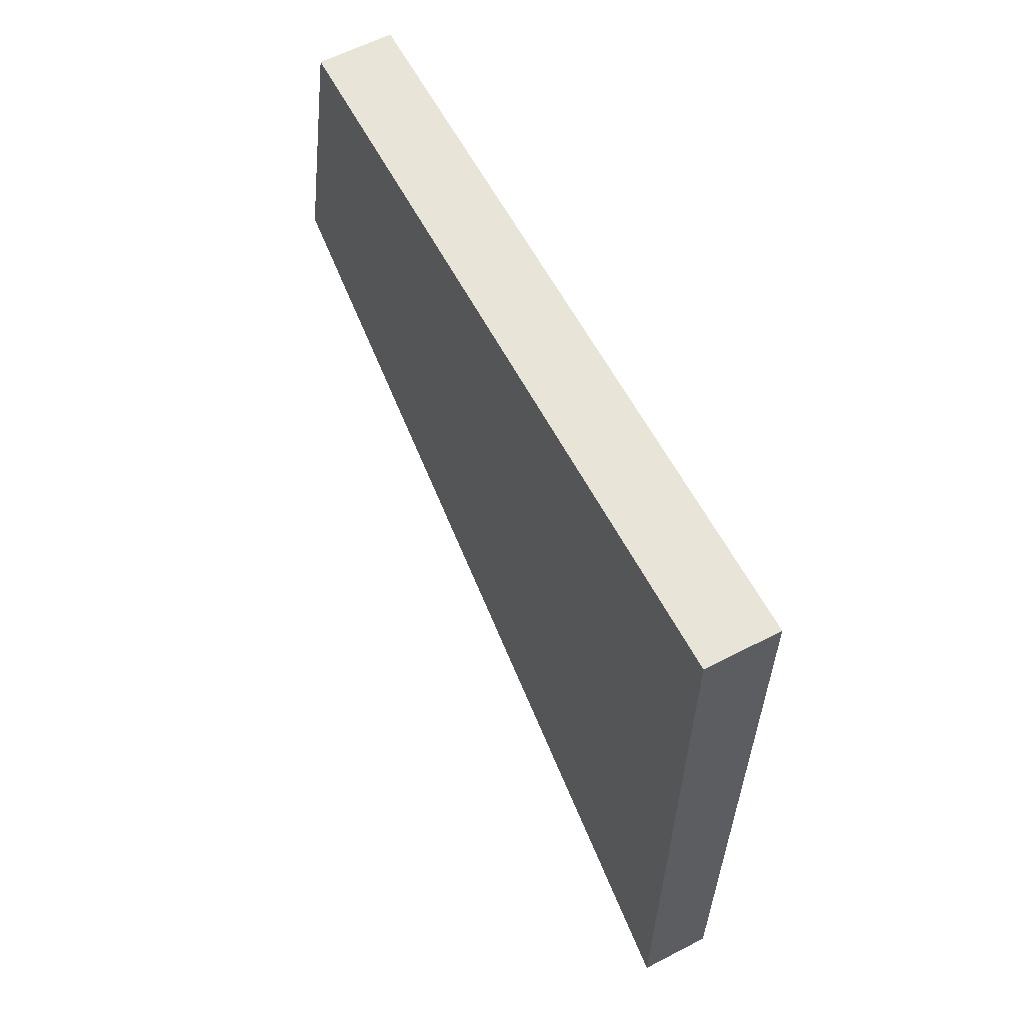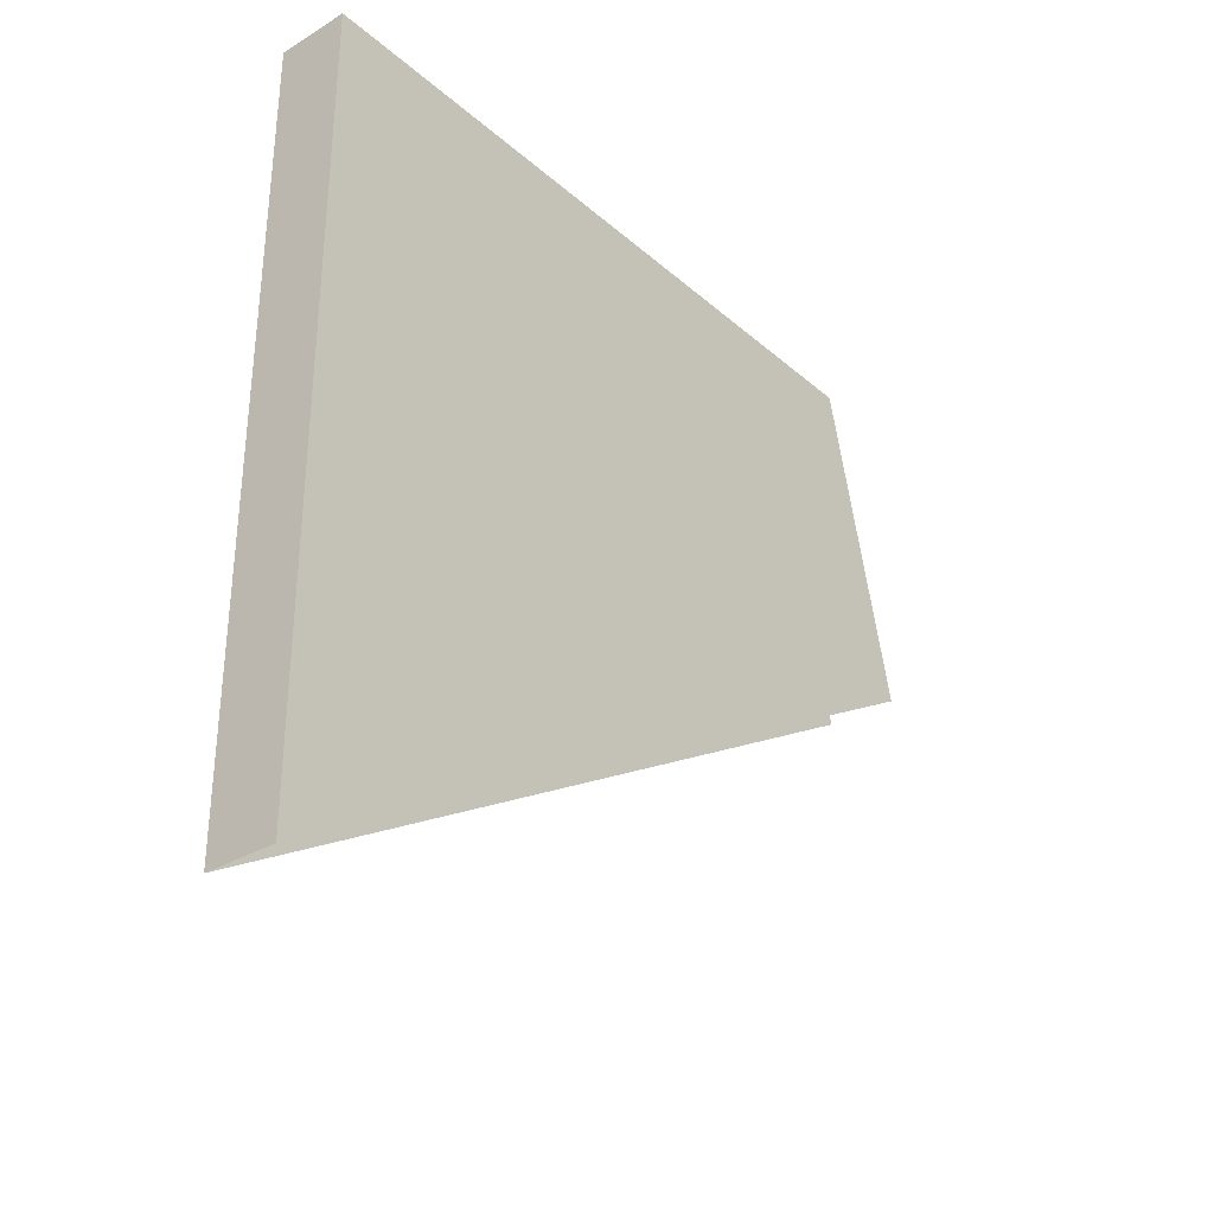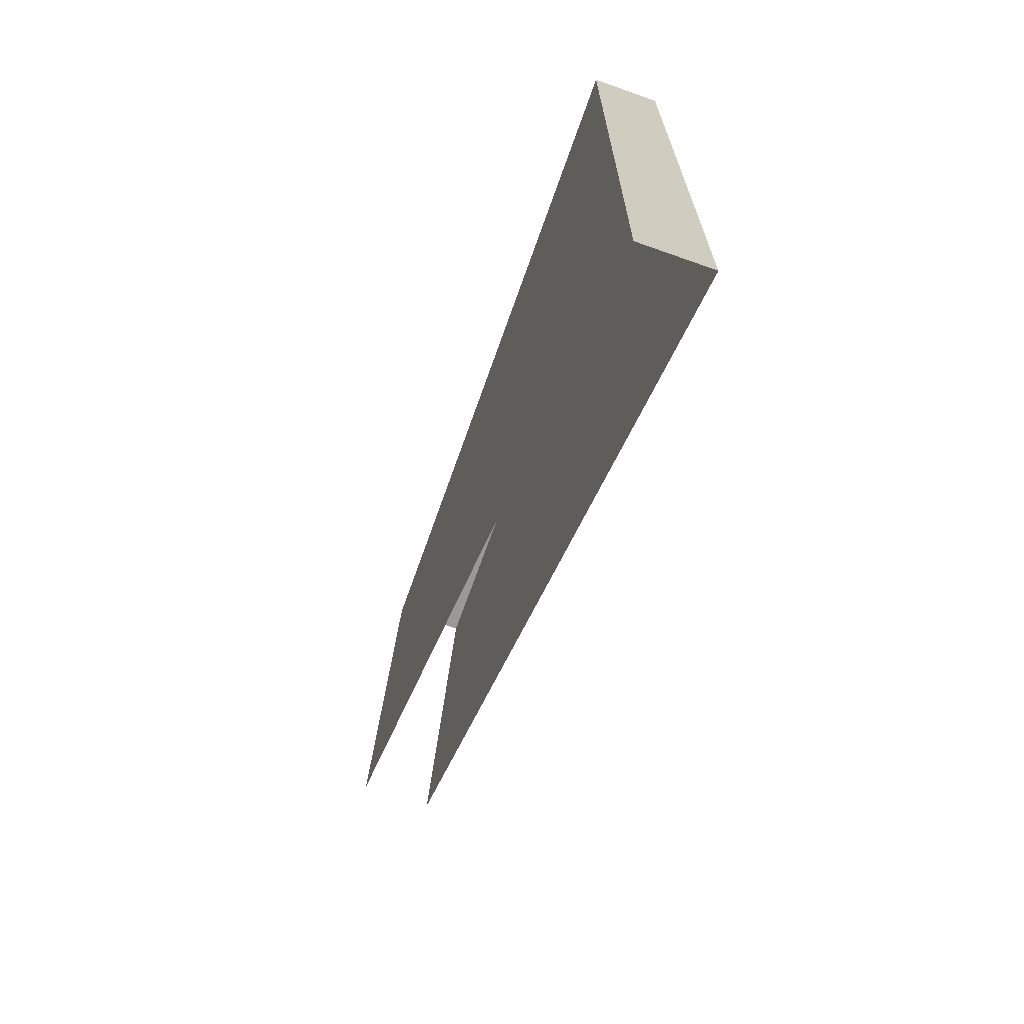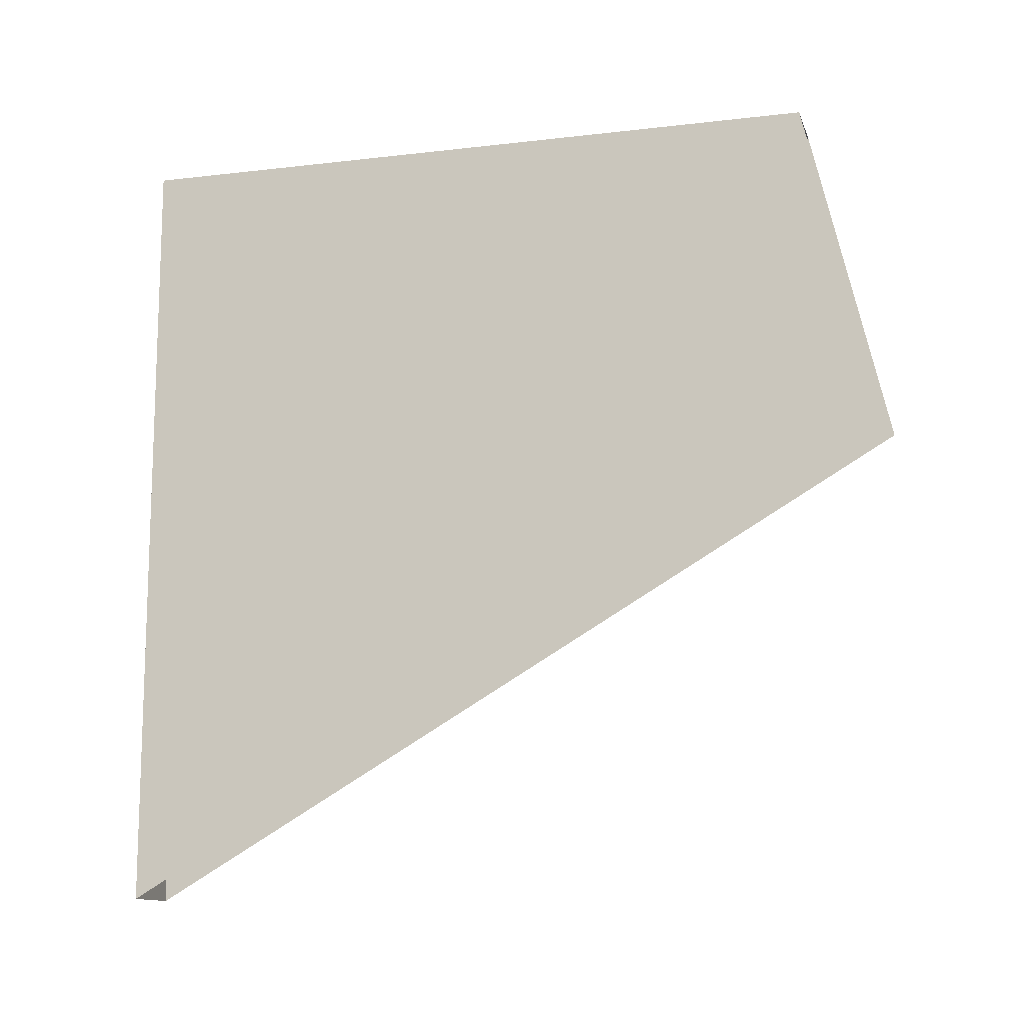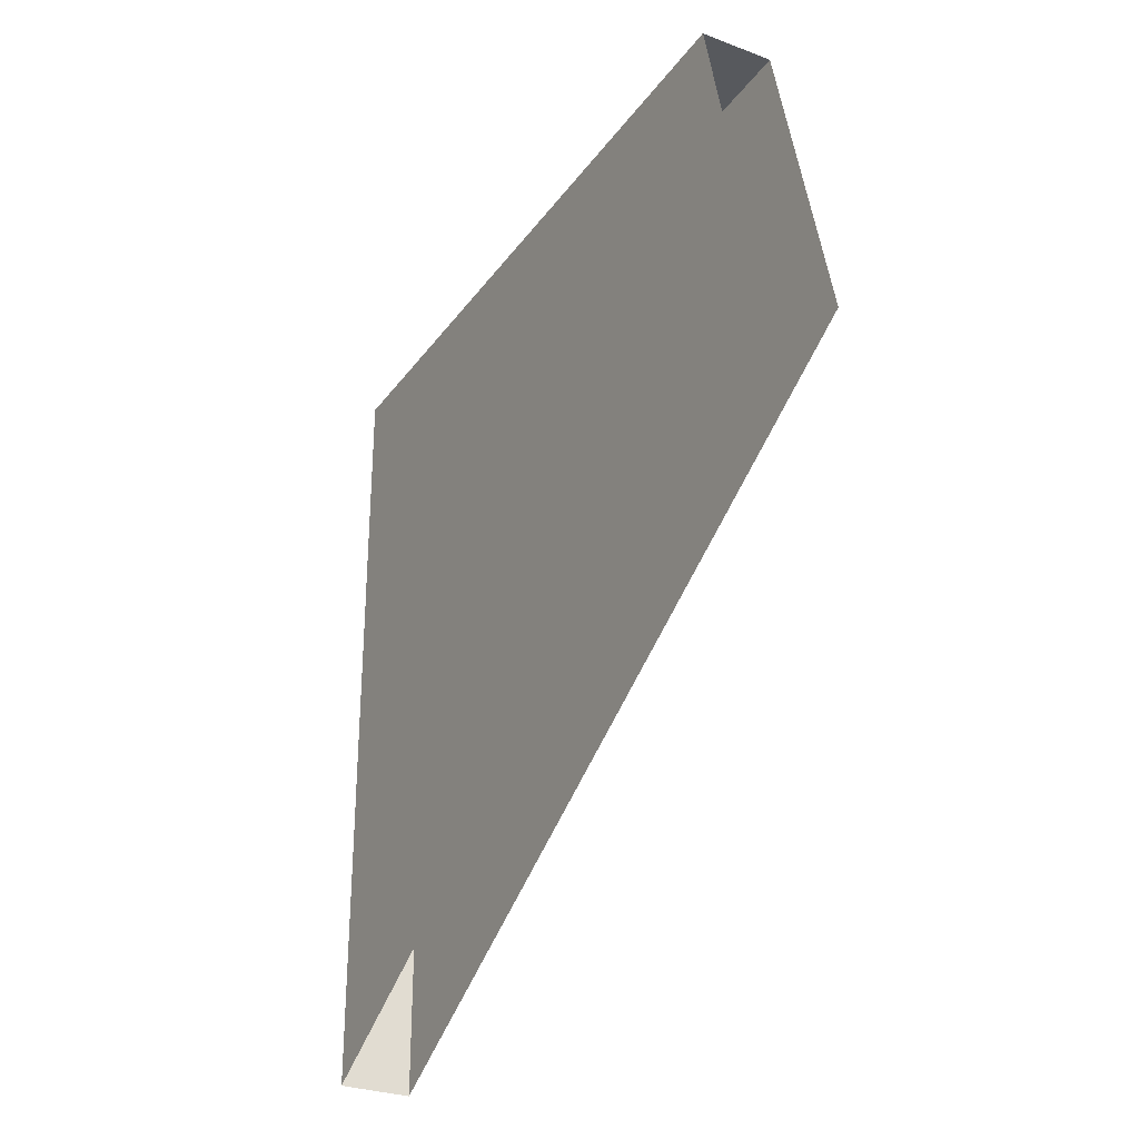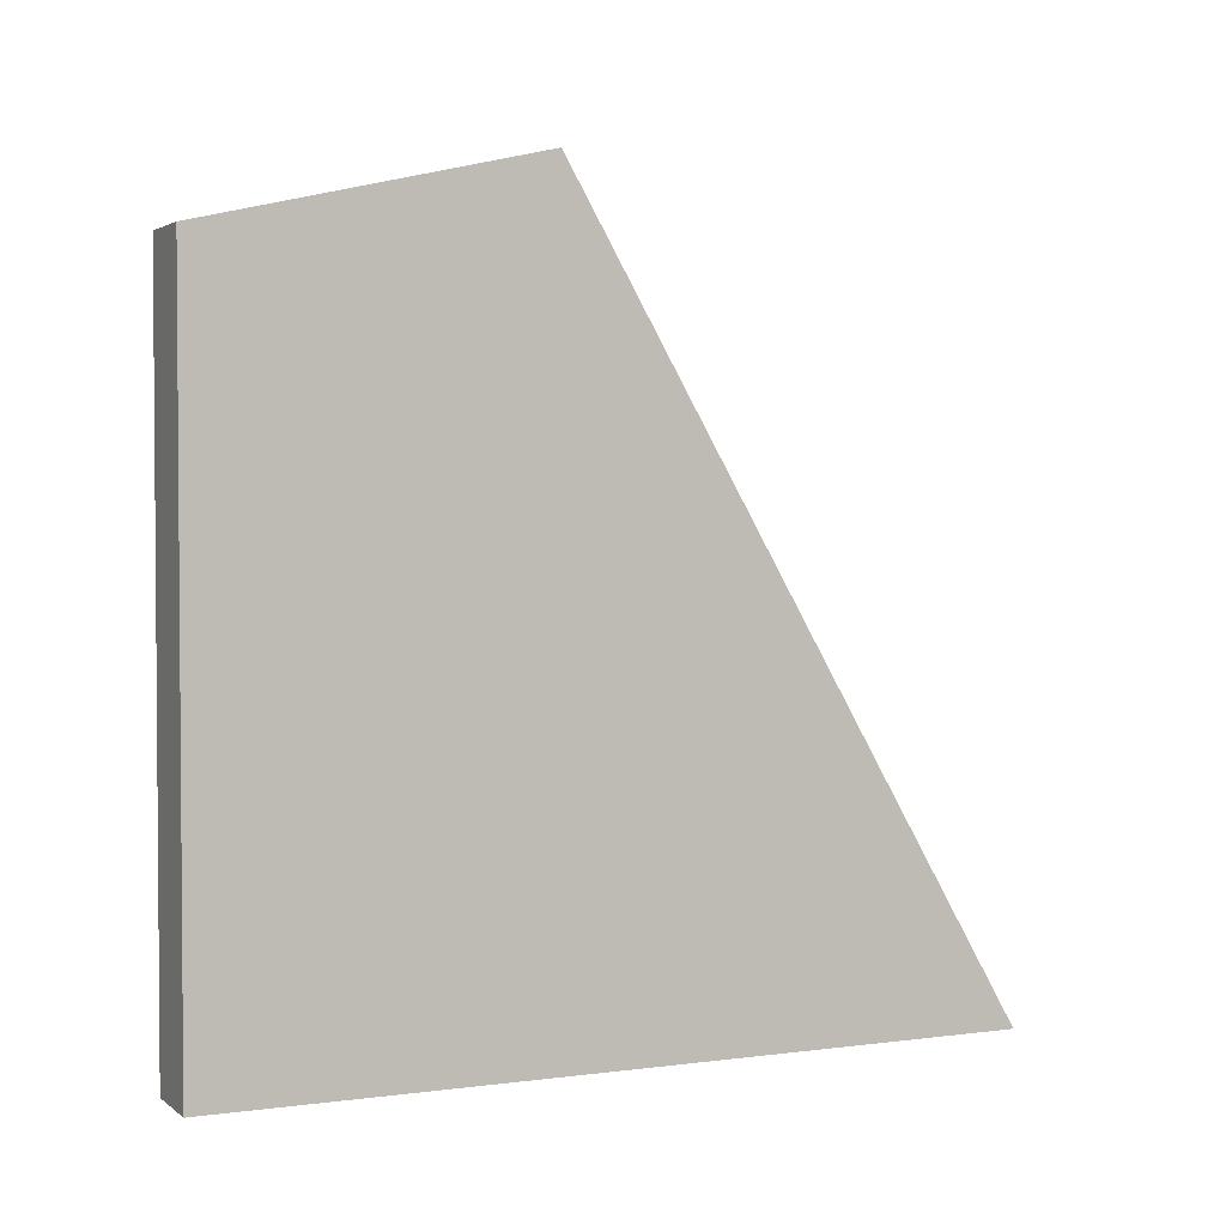
<metadata>
{"format":"obj","ext":"obj","renderer":"f3d","projection":"perspective","resolution":1024,"background":"white","views":[{"elev":60.6,"azim":152.2,"up":"+Y"},{"elev":-32.2,"azim":-139.9,"up":"+Y"},{"elev":-69.0,"azim":160.5,"up":"+Y"},{"elev":-12.5,"azim":-74.6,"up":"+Y"},{"elev":-29.5,"azim":-29.0,"up":"+Y"},{"elev":2.6,"azim":-115.0,"up":"+Z"}]}
</metadata>
<code>
g brokenflip17:default1
v 0.007178 2.868 -1.29
v 0.4313 2.868 -1.29
v 0.4313 2.868 2.843
v 0.007178 2.868 2.843
v 0.007178 -1.726 -1.29
v 0.4313 -1.726 -1.29
v 0.007178 0.9475 3.293
v 0.4313 0.9475 3.293
g brokenflip17:initialShadingGroup brokenflip17:initialShadingGroup1 brokenflip17:initialShadingGroup2 brokenflip17:pCube13 brokenflip17:polySurface2 brokenflip17:polySurface3 brokenflip17:polySurface1
f 2 1 4 3
f 5 7 4 1
f 1 2 6 5
f 8 6 2 3

</code>
